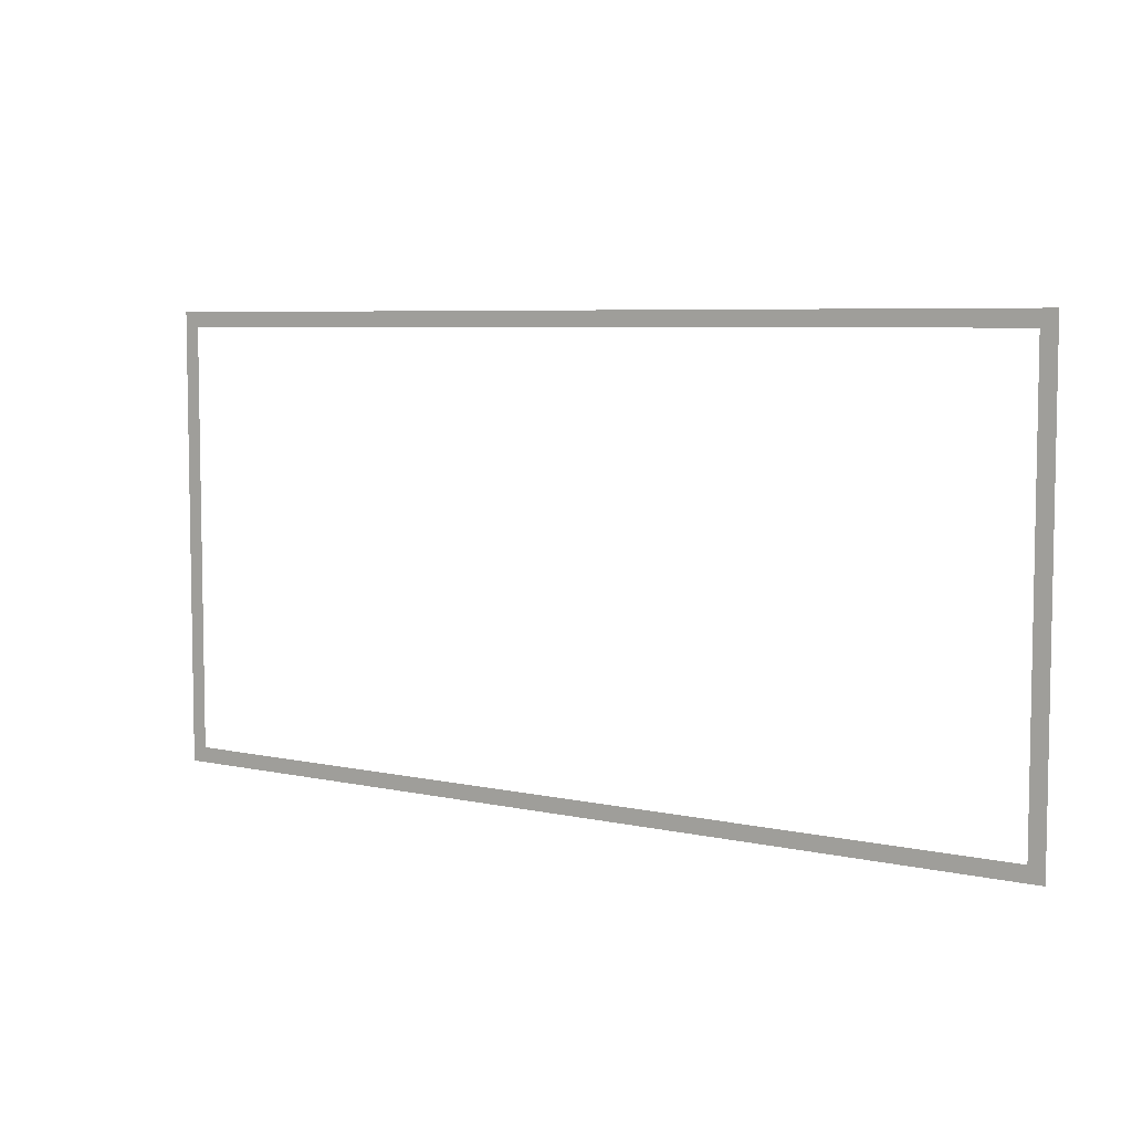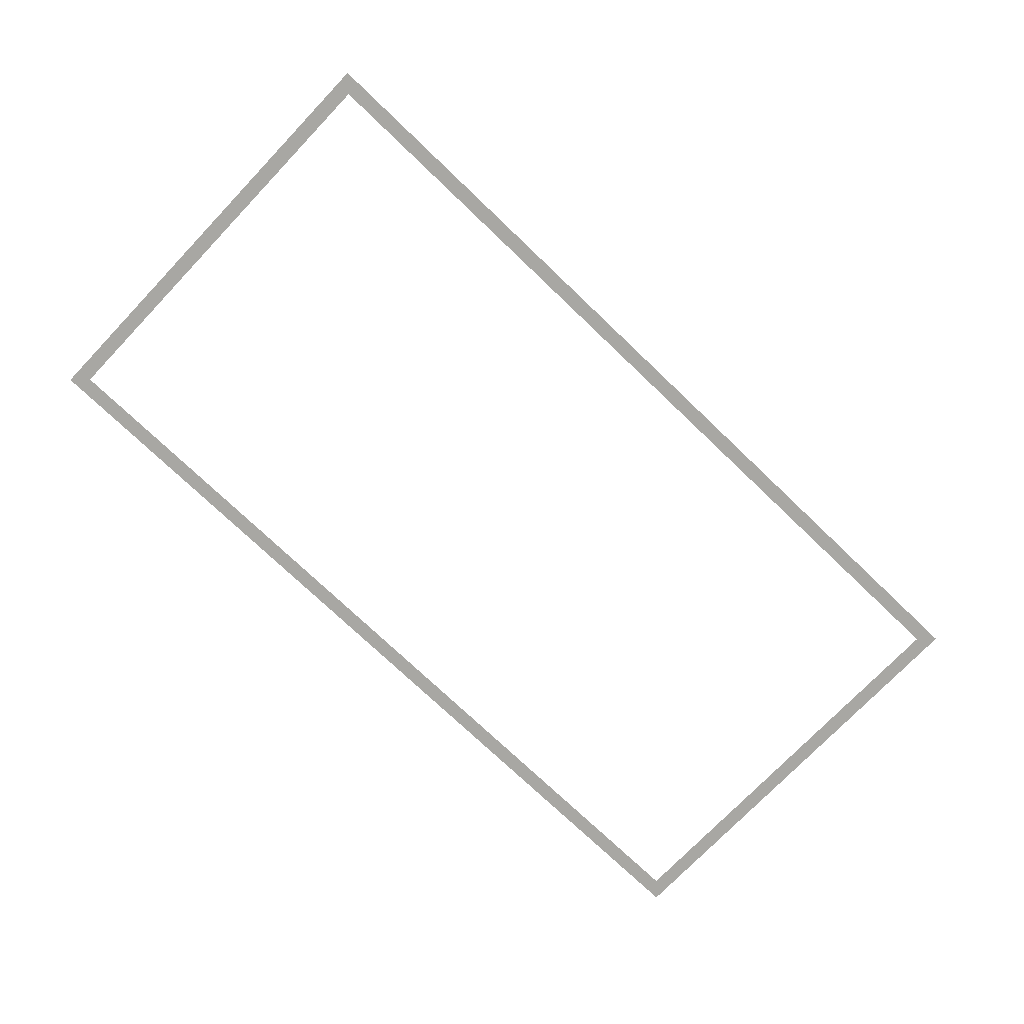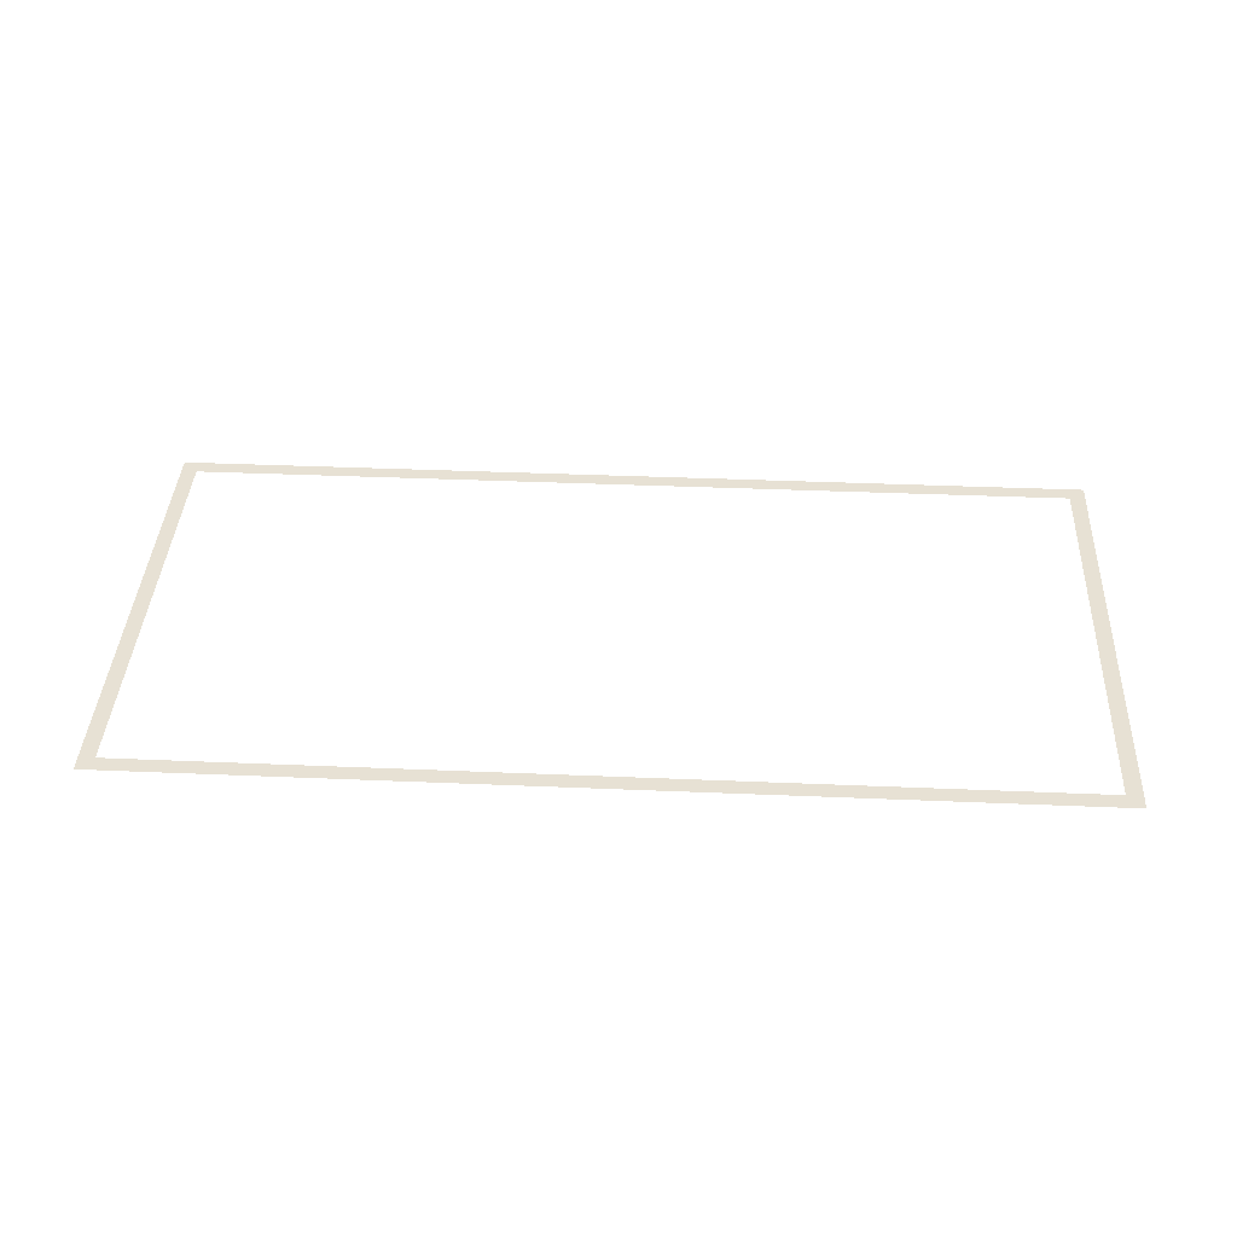
<metadata>
{"format":"obj","ext":"obj","renderer":"f3d","projection":"perspective","resolution":1024,"background":"white","views":[{"elev":6.2,"azim":-146.1,"up":"+Z"},{"elev":-74.5,"azim":-43.7,"up":"+Y"},{"elev":39.6,"azim":-177.0,"up":"+Y"}]}
</metadata>
<code>
v  -3.265 0 1.5
v  -2.507 0 1.5
v  -3.163 0 1.399
v  -3.265 0 0.75
v  1.25 0 1.5
v  1.25 0 1.399
v  2.007 0 1.5
v  2.663 0 1.399
v  2.765 0 1.5
v  2.765 0 0.75
v  -3.163 0 -0
v  -3.265 0 -0
v  2.765 0 -0
v  2.663 0 -0
v  -3.163 0 -1.399
v  -3.265 0 -0.75
v  2.765 0 -0.75
v  2.663 0 -1.399
v  -2.507 0 -1.5
v  -3.265 0 -1.5
v  1.25 0 -1.399
v  1.25 0 -1.5
v  2.007 0 -1.5
v  2.765 0 -1.5
g Plane001
f 1 2 3 4
f 2 5 6 3
f 5 7 8 6
f 9 10 8 7
f 4 3 11 12
f 8 10 13 14
f 12 11 15 16
f 14 13 17 18
f 15 19 20 16
f 15 21 22 19
f 21 18 23 22
f 18 17 24 23

</code>
